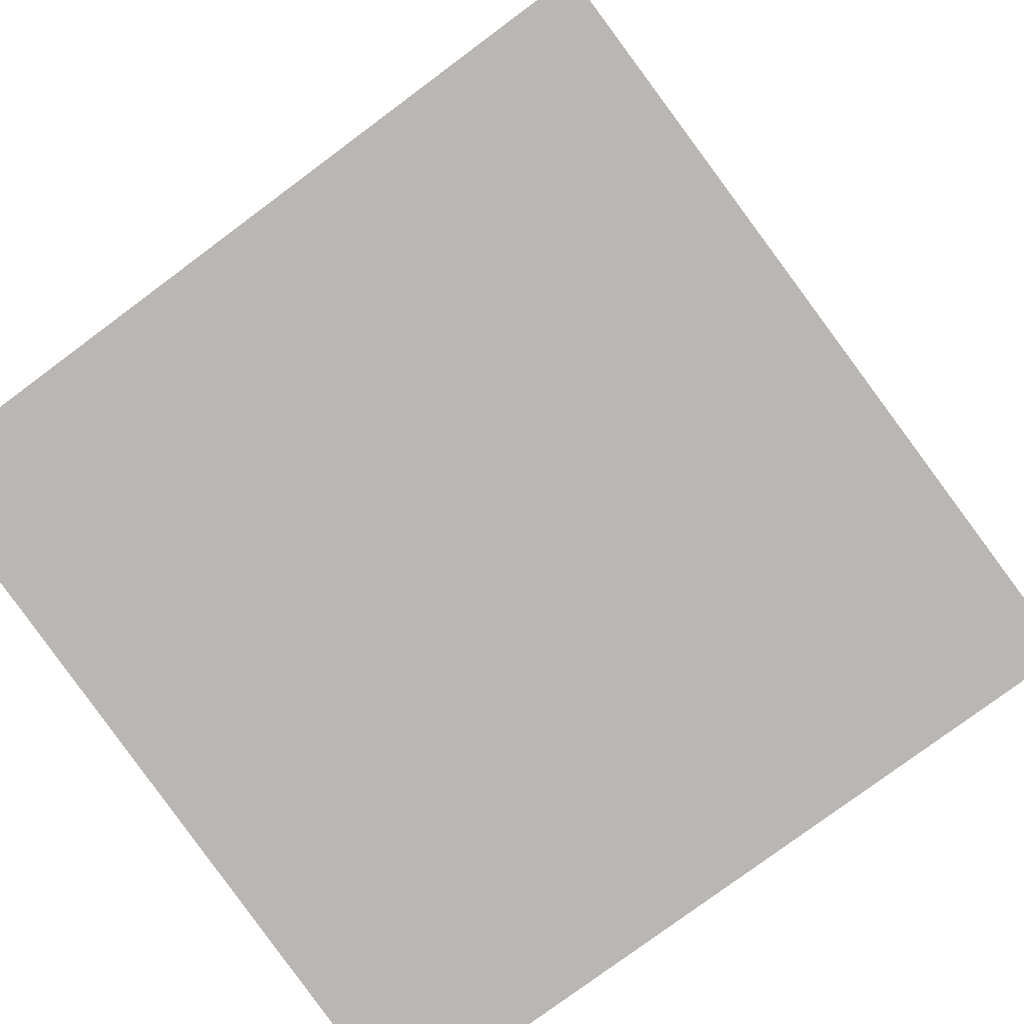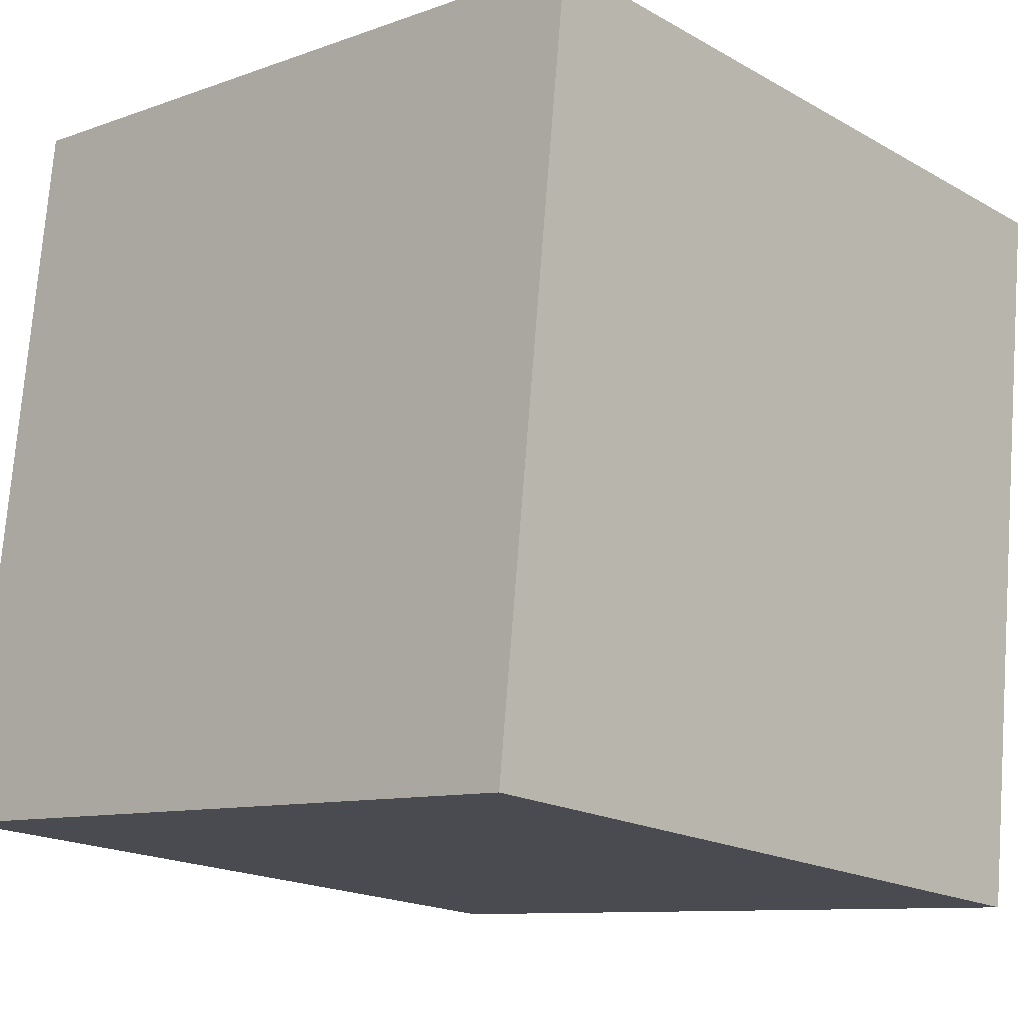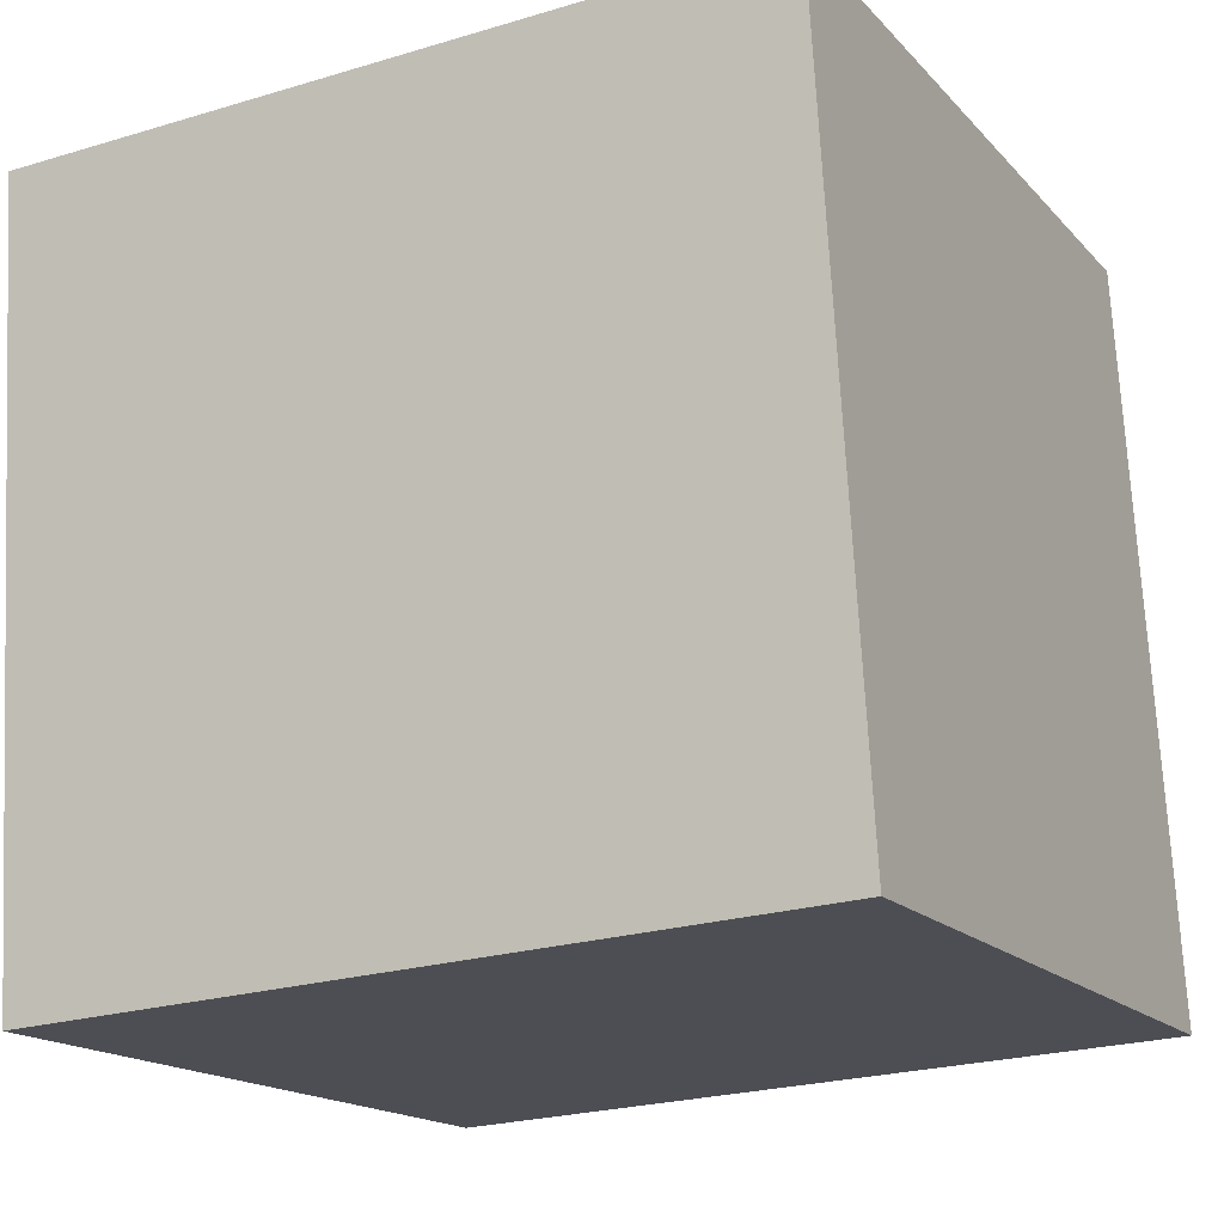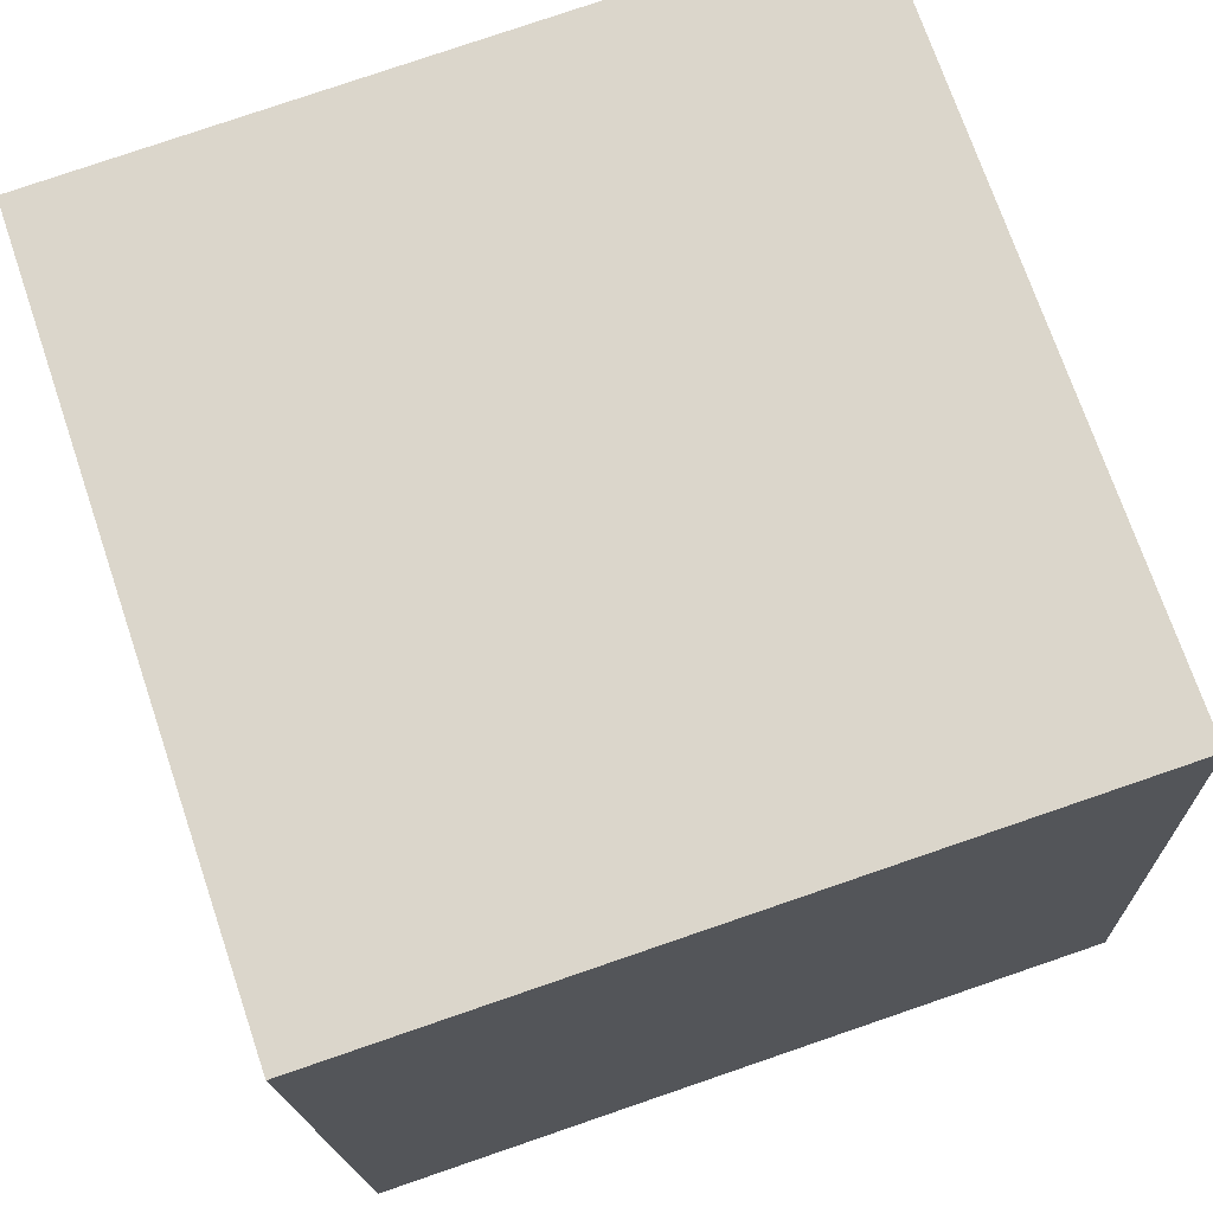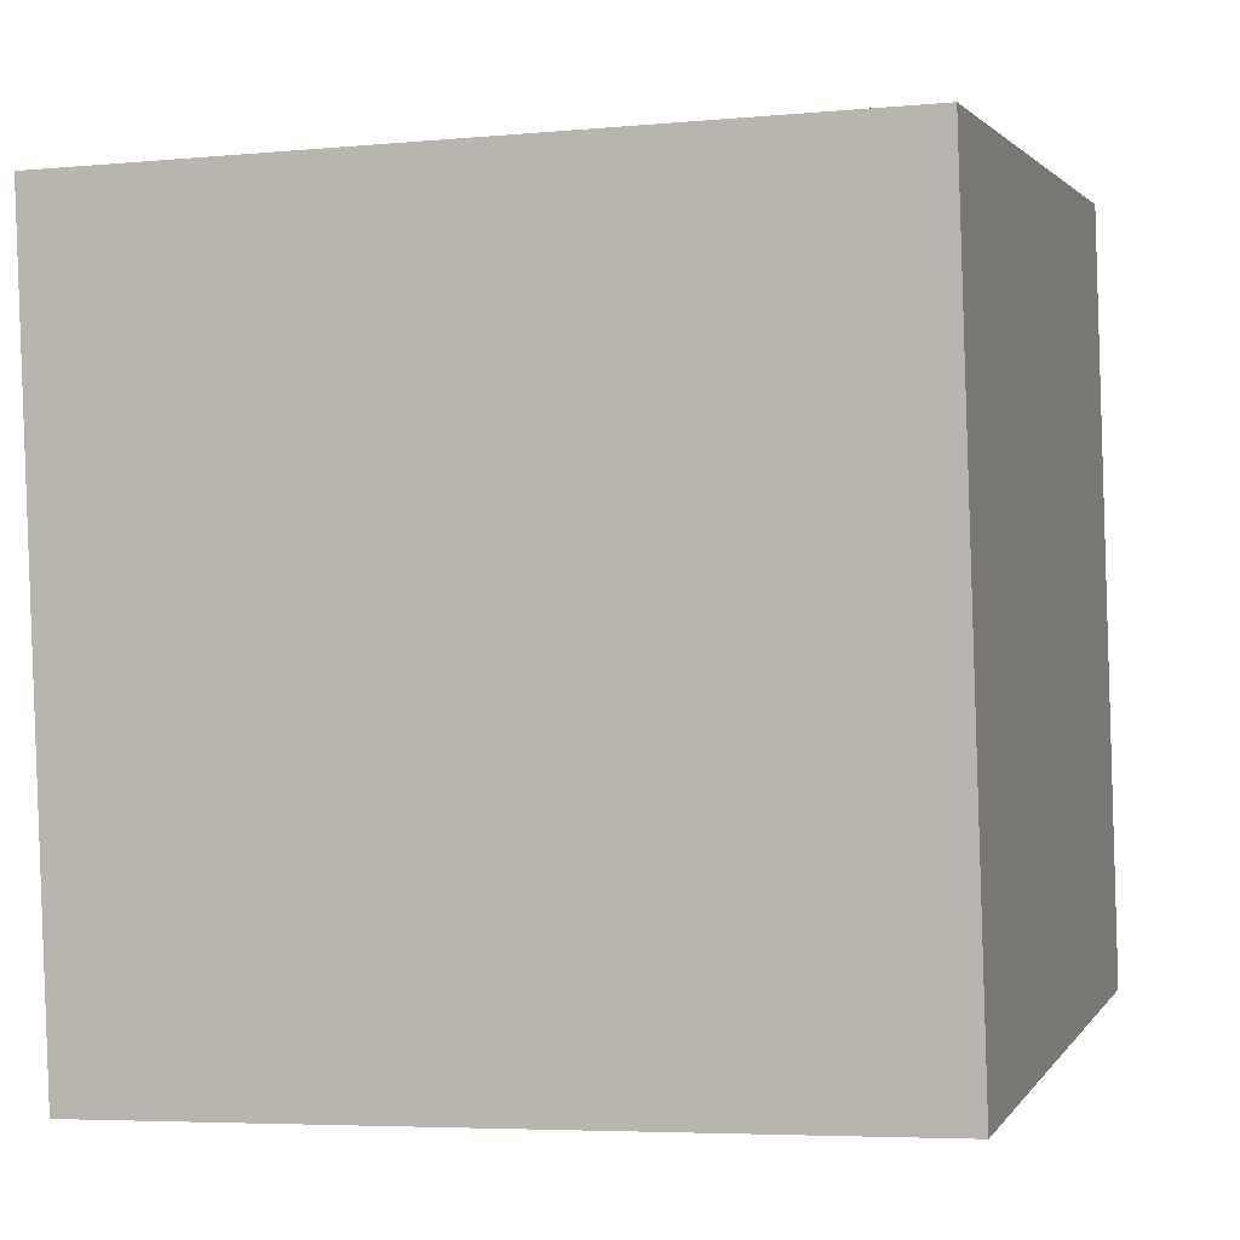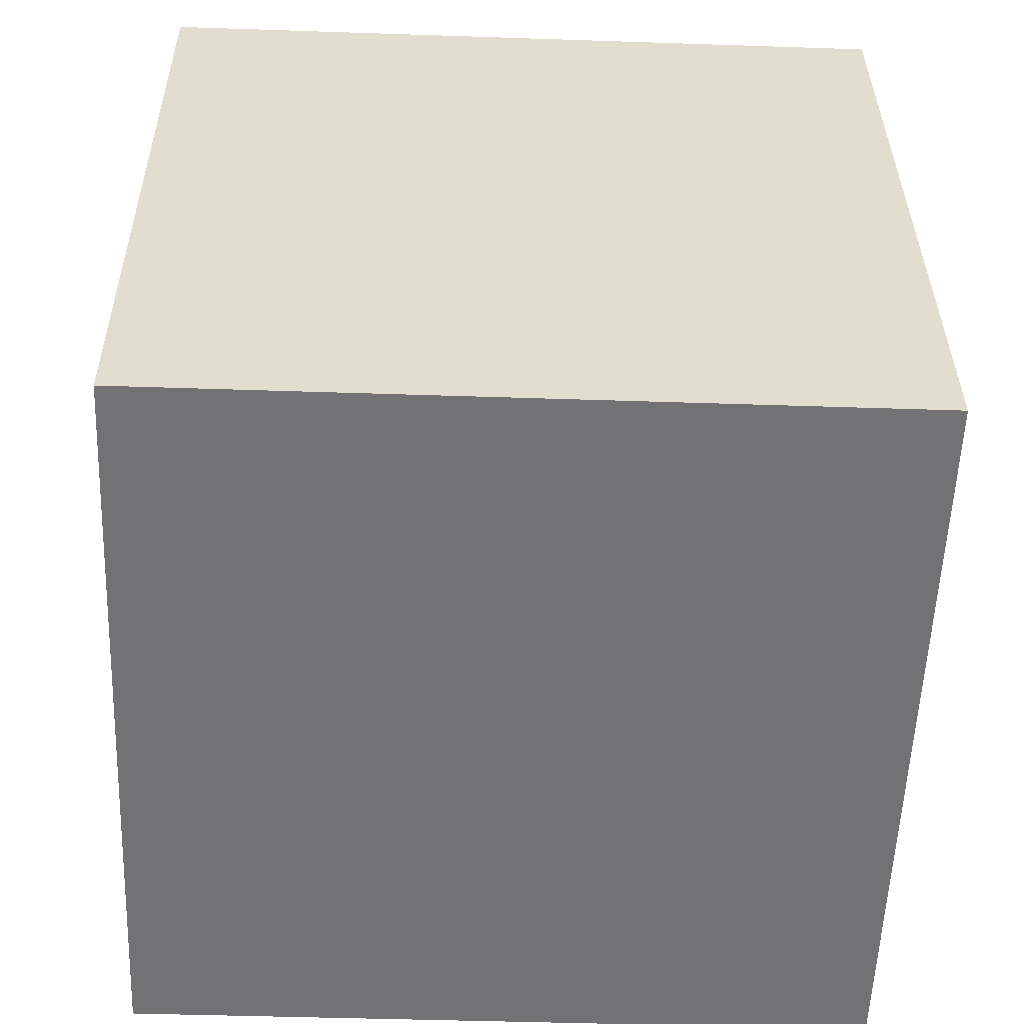
<metadata>
{"format":"obj","ext":"obj","renderer":"f3d","projection":"perspective","resolution":1024,"background":"white","views":[{"elev":-77.8,"azim":36.9,"up":"+Z"},{"elev":-9.4,"azim":43.2,"up":"+Y"},{"elev":-23.6,"azim":-152.9,"up":"+Z"},{"elev":79.2,"azim":-18.6,"up":"+Z"},{"elev":-5.2,"azim":-163.4,"up":"+Z"},{"elev":-48.9,"azim":-2.3,"up":"+Y"}]}
</metadata>
<code>
v 0.7193 0.686 -0.3021
v 0.7191 0.7329 0.09517
v 0.7207 0.3357 0.1421
v 0.7193 0.686 -0.3021
v 0.7207 0.3357 0.1421
v 0.7209 0.2888 -0.2552
v 0.3193 0.6843 -0.3021
v 0.3209 0.2871 -0.2552
v 0.3207 0.334 0.1421
v 0.3193 0.6843 -0.3021
v 0.3207 0.334 0.1421
v 0.3191 0.7312 0.09517
v 0.7193 0.686 -0.3021
v 0.3193 0.6843 -0.3021
v 0.3191 0.7312 0.09517
v 0.7193 0.686 -0.3021
v 0.3191 0.7312 0.09517
v 0.7191 0.7329 0.09517
v 0.7191 0.7329 0.09517
v 0.3191 0.7312 0.09517
v 0.3207 0.334 0.1421
v 0.7191 0.7329 0.09517
v 0.3207 0.334 0.1421
v 0.7207 0.3357 0.1421
v 0.7207 0.3357 0.1421
v 0.3207 0.334 0.1421
v 0.3209 0.2871 -0.2552
v 0.7207 0.3357 0.1421
v 0.3209 0.2871 -0.2552
v 0.7209 0.2888 -0.2552
v 0.3193 0.6843 -0.3021
v 0.7193 0.686 -0.3021
v 0.7209 0.2888 -0.2552
v 0.3193 0.6843 -0.3021
v 0.7209 0.2888 -0.2552
v 0.3209 0.2871 -0.2552
f 1 2 3
f 4 5 6
f 7 8 9
f 10 11 12
f 13 14 15
f 16 17 18
f 19 20 21
f 22 23 24
f 25 26 27
f 28 29 30
f 31 32 33
f 34 35 36

</code>
